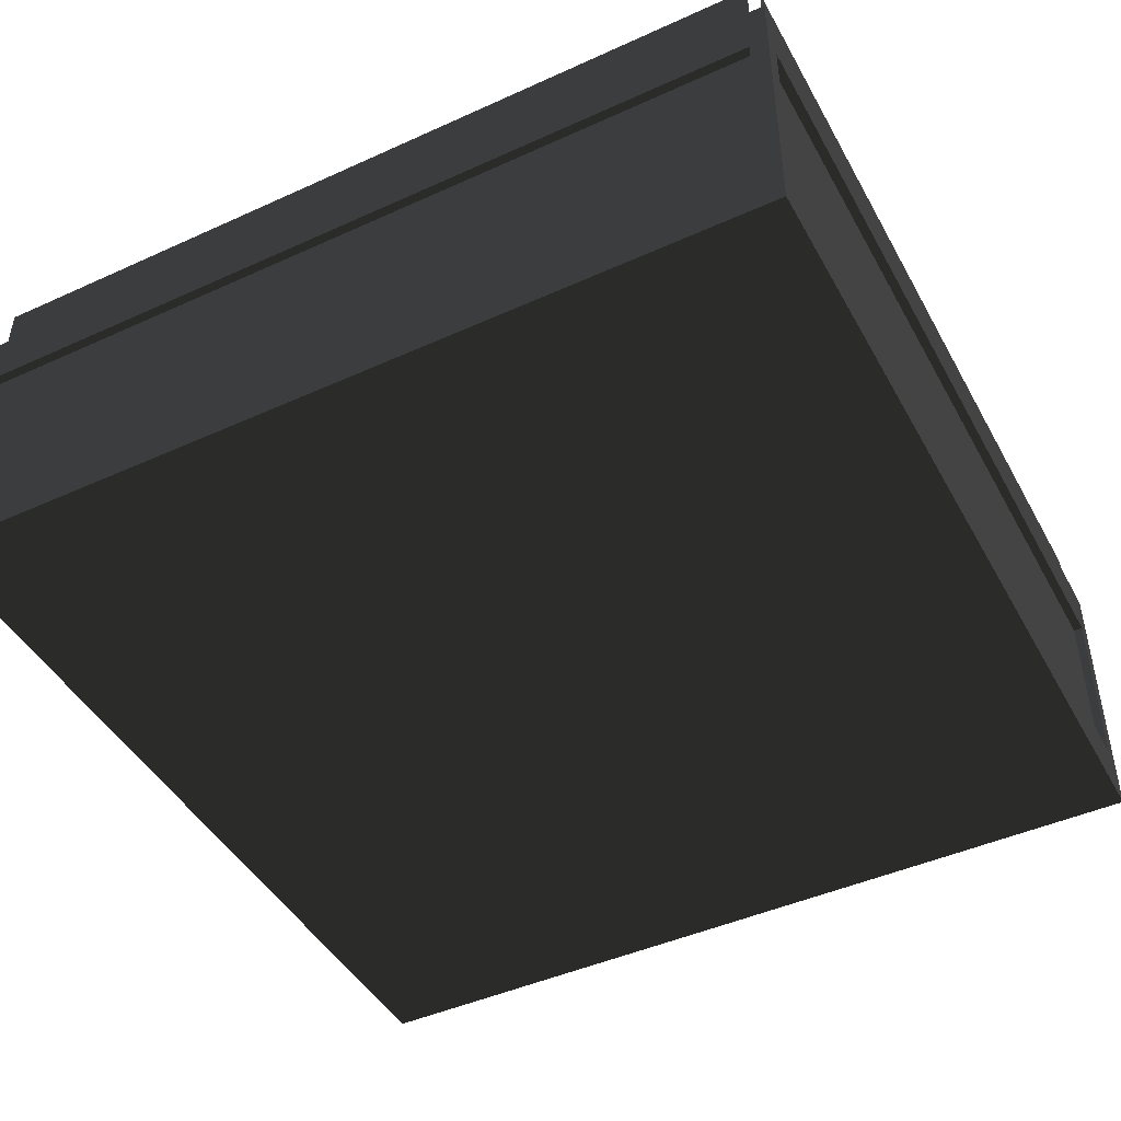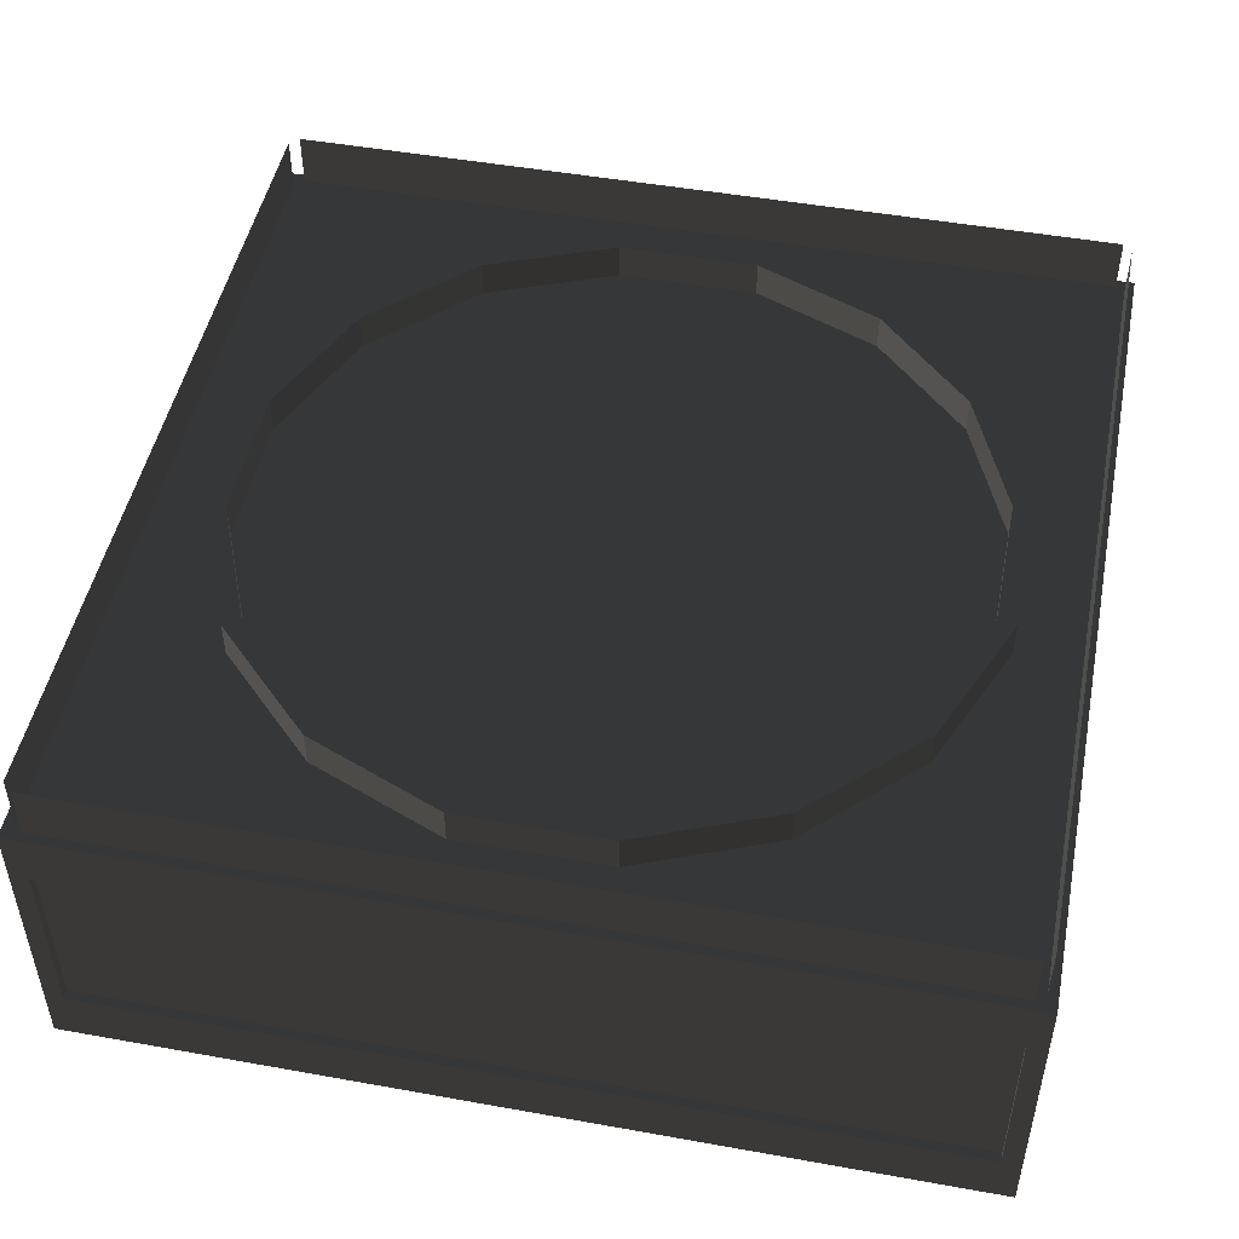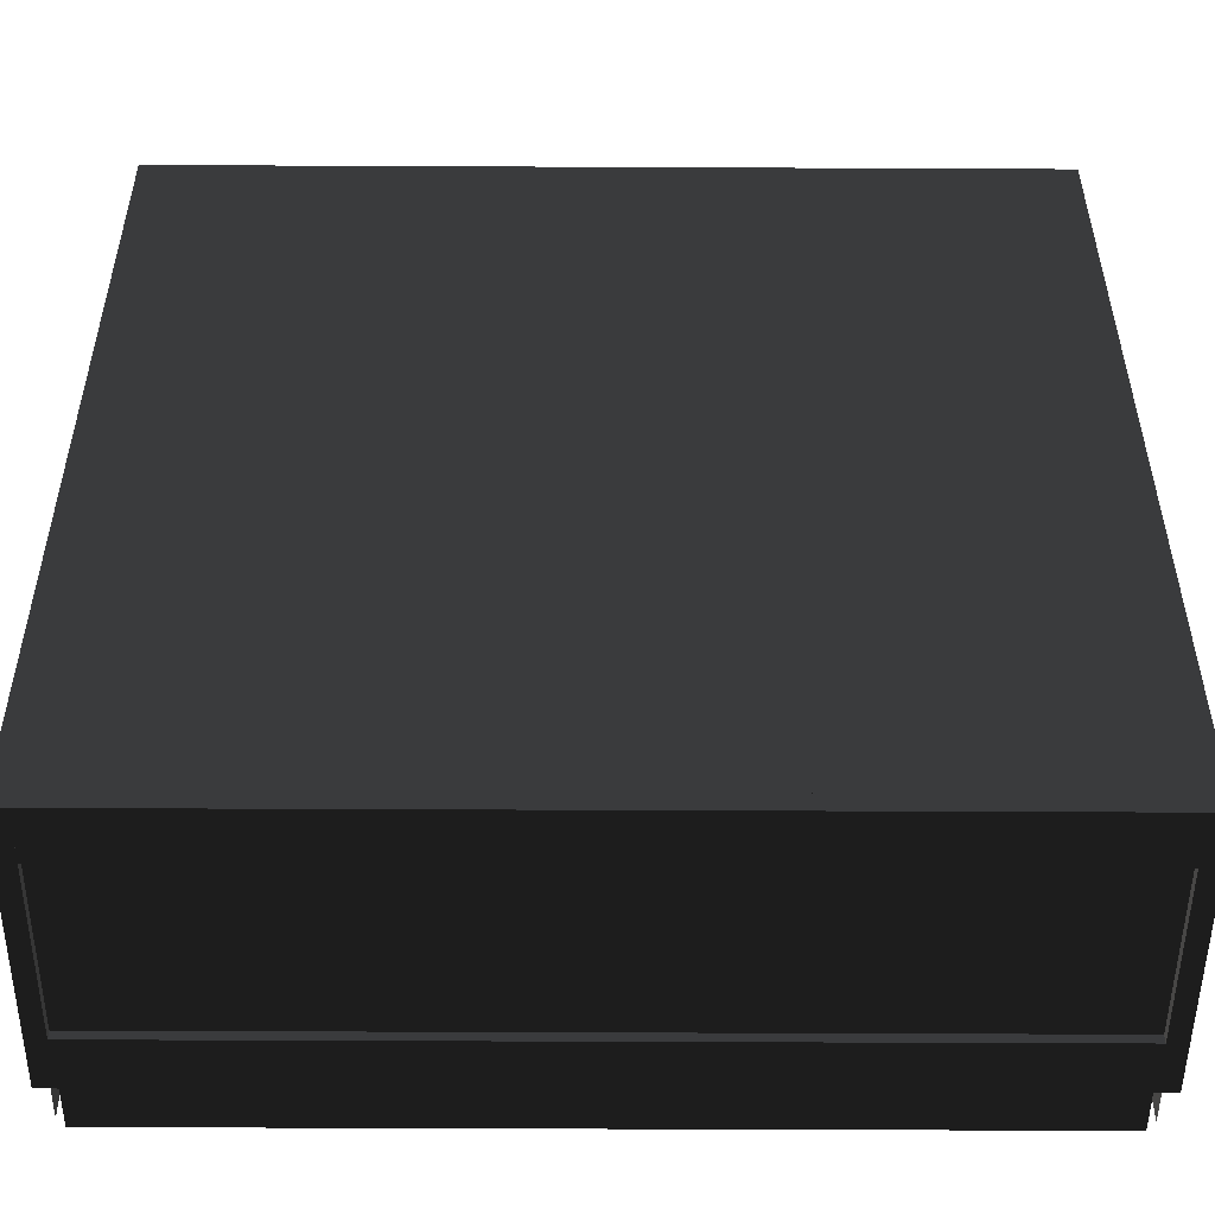
<metadata>
{"format":"obj","ext":"obj","renderer":"f3d","projection":"perspective","resolution":1024,"background":"white","views":[{"elev":-45.4,"azim":117.6,"up":"+Y"},{"elev":48.8,"azim":101.3,"up":"+Y"},{"elev":-50.9,"azim":-0.3,"up":"+Z"}]}
</metadata>
<code>
g shroudLower.Box01
v -0.9375 0 1.938
v -0.9375 0 -0.9375
v -0.9375 0.0625 -0.9375
v -0.9375 0.0625 1.938
v 1.938 0 -0.9375
v 1.938 0.0625 -0.9375
v 1.938 0 1.938
v 1.938 0.0625 1.938
f 1 4 3 2
f 2 3 6 5
f 5 6 8 7
f 7 8 4 1
f 1 2 5 7
f 3 4 8 6
g shroudLower.Box02
v -1 0 1.938
v -1 0 -0.9375
v -1 0.1875 -0.9375
v -1 0.1875 1.938
v -0.9375 0 -0.9375
v -0.9375 0.1875 -0.9375
v -0.9375 0 1.938
v -0.9375 0.1875 1.938
f 9 12 11 10
f 10 11 14 13
f 13 14 16 15
f 15 16 12 9
f 9 10 13 15
f 11 12 16 14
g shroudLower.Box03
v 1.938 0 1.938
v 1.938 0 -0.9375
v 1.938 0.1875 -0.9375
v 1.938 0.1875 1.938
v 2 0 -0.9375
v 2 0.1875 -0.9375
v 2 0 1.938
v 2 0.1875 1.938
f 17 20 19 18
f 18 19 22 21
f 21 22 24 23
f 23 24 20 17
f 17 18 21 23
f 19 20 24 22
g shroudLower.Box04
v -0.9375 0 -0.9375
v -0.9375 0 -1
v -0.9375 0.1875 -1
v -0.9375 0.1875 -0.9375
v 1.938 0 -1
v 1.938 0.1875 -1
v 1.938 0 -0.9375
v 1.938 0.1875 -0.9375
f 25 28 27 26
f 26 27 30 29
f 29 30 32 31
f 31 32 28 25
f 25 26 29 31
f 27 28 32 30
g shroudLower.Box05
v -0.9375 0 2
v -0.9375 0 1.938
v -0.9375 0.1875 1.938
v -0.9375 0.1875 2
v 1.938 0 1.938
v 1.938 0.1875 1.938
v 1.938 0 2
v 1.938 0.1875 2
f 33 36 35 34
f 34 35 38 37
f 37 38 40 39
f 39 40 36 33
f 33 34 37 39
f 35 36 40 38
g caseBars.Box01
v -1 0 -0.9375
v -1 0 -1
v -1 1 -1
v -1 1 -0.9375
v -0.9375 0 -1
v -0.9375 1 -1
v -0.9375 0 -0.9375
v -0.9375 1 -0.9375
f 41 44 43 42
f 42 43 46 45
f 45 46 48 47
f 47 48 44 41
f 41 42 45 47
f 43 44 48 46
g caseBars.Box02
v 1.938 0 -0.9375
v 1.938 0 -1
v 1.938 1 -1
v 1.938 1 -0.9375
v 2 0 -1
v 2 1 -1
v 2 0 -0.9375
v 2 1 -0.9375
f 49 52 51 50
f 50 51 54 53
f 53 54 56 55
f 55 56 52 49
f 49 50 53 55
f 51 52 56 54
g caseBars.Box03
v -1 0 2
v -1 0 1.938
v -1 1 1.938
v -1 1 2
v -0.9375 0 1.938
v -0.9375 1 1.938
v -0.9375 0 2
v -0.9375 1 2
f 57 60 59 58
f 58 59 62 61
f 61 62 64 63
f 63 64 60 57
f 57 58 61 63
f 59 60 64 62
g caseBars.Box04
v 1.938 0 2
v 1.938 0 1.938
v 1.938 1 1.938
v 1.938 1 2
v 2 0 1.938
v 2 1 1.938
v 2 0 2
v 2 1 2
f 65 68 67 66
f 66 67 70 69
f 69 70 72 71
f 71 72 68 65
f 65 66 69 71
f 67 68 72 70
g shroudUpper.Box01
v -0.9375 0.9375 1.938
v -0.9375 0.9375 -0.9375
v -0.9375 1 -0.9375
v -0.9375 1 1.938
v 1.938 0.9375 -0.9375
v 1.938 1 -0.9375
v 1.938 0.9375 1.938
v 1.938 1 1.938
f 73 76 75 74
f 74 75 78 77
f 77 78 80 79
f 79 80 76 73
f 73 74 77 79
f 75 76 80 78
g shroudUpper.Box02
v -1 0.8125 1.938
v -1 0.8125 -0.9375
v -1 1 -0.9375
v -1 1 1.938
v -0.9375 0.8125 -0.9375
v -0.9375 1 -0.9375
v -0.9375 0.8125 1.938
v -0.9375 1 1.938
f 81 84 83 82
f 82 83 86 85
f 85 86 88 87
f 87 88 84 81
f 81 82 85 87
f 83 84 88 86
g shroudUpper.Box03
v 1.938 0.8125 1.938
v 1.938 0.8125 -0.9375
v 1.938 1 -0.9375
v 1.938 1 1.938
v 2 0.8125 -0.9375
v 2 1 -0.9375
v 2 0.8125 1.938
v 2 1 1.938
f 89 92 91 90
f 90 91 94 93
f 93 94 96 95
f 95 96 92 89
f 89 90 93 95
f 91 92 96 94
g shroudUpper.Box04
v -0.9375 0.8125 -0.9375
v -0.9375 0.8125 -1
v -0.9375 1 -1
v -0.9375 1 -0.9375
v 1.938 0.8125 -1
v 1.938 1 -1
v 1.938 0.8125 -0.9375
v 1.938 1 -0.9375
f 97 100 99 98
f 98 99 102 101
f 101 102 104 103
f 103 104 100 97
f 97 98 101 103
f 99 100 104 102
g shroudUpper.Box05
v -0.9375 0.8125 2
v -0.9375 0.8125 1.938
v -0.9375 1 1.938
v -0.9375 1 2
v 1.938 0.8125 1.938
v 1.938 1 1.938
v 1.938 0.8125 2
v 1.938 1 2
f 105 108 107 106
f 106 107 110 109
f 109 110 112 111
f 111 112 108 105
f 105 106 109 111
f 107 108 112 110
g spindle.Box01
v 0.4375 0.0625 0.5625
v 0.4375 0.0625 0.4375
v 0.4375 0.9375 0.4375
v 0.4375 0.9375 0.5625
v 0.5625 0.0625 0.4375
v 0.5625 0.9375 0.4375
v 0.5625 0.0625 0.5625
v 0.5625 0.9375 0.5625
f 113 116 115 114
f 114 115 118 117
f 117 118 120 119
f 119 120 116 113
f 113 114 117 119
f 115 116 120 118
g spindle.flywheelCenter.Box01
v 0.25 0.125 1.756
v 0.25 0.125 1.694
v 0.25 0.875 1.694
v 0.25 0.875 1.756
v 0.75 0.125 1.694
v 0.75 0.875 1.694
v 0.75 0.125 1.756
v 0.75 0.875 1.756
f 121 124 123 122
f 122 123 126 125
f 125 126 128 127
f 127 128 124 121
f 121 122 125 127
f 123 124 128 126
g spindle.flywheelCenter.Box02
v -0.2117 0.125 1.565
v -0.1878 0.125 1.507
v -0.1878 0.875 1.507
v -0.2117 0.875 1.565
v 0.2741 0.125 1.699
v 0.2741 0.875 1.699
v 0.2502 0.125 1.756
v 0.2502 0.875 1.756
f 129 132 131 130
f 130 131 134 133
f 133 134 136 135
f 135 136 132 129
f 129 130 133 135
f 131 132 136 134
g spindle.flywheelCenter.Box03
v -0.5651 0.125 1.212
v -0.5209 0.125 1.167
v -0.5209 0.875 1.167
v -0.5651 0.875 1.212
v -0.1673 0.125 1.521
v -0.1673 0.875 1.521
v -0.2115 0.125 1.565
v -0.2115 0.875 1.565
f 137 140 139 138
f 138 139 142 141
f 141 142 144 143
f 143 144 140 137
f 137 138 141 143
f 139 140 144 142
g spindle.flywheelCenter.Box04
v -0.7563 0.125 0.7498
v -0.6986 0.125 0.7259
v -0.6986 0.875 0.7259
v -0.7563 0.875 0.7498
v -0.5072 0.125 1.188
v -0.5072 0.875 1.188
v -0.565 0.125 1.212
v -0.565 0.875 1.212
f 145 148 147 146
f 146 147 150 149
f 149 150 152 151
f 151 152 148 145
f 145 146 149 151
f 147 148 152 150
g spindle.flywheelCenter.Box05
v -0.7562 0.125 0.25
v -0.6937 0.125 0.25
v -0.6937 0.875 0.25
v -0.7562 0.875 0.25
v -0.6937 0.125 0.75
v -0.6937 0.875 0.75
v -0.7562 0.125 0.75
v -0.7562 0.875 0.75
f 153 156 155 154
f 154 155 158 157
f 157 158 160 159
f 159 160 156 153
f 153 154 157 159
f 155 156 160 158
g spindle.flywheelCenter.Box06
v -0.565 0.125 -0.2117
v -0.5072 0.125 -0.1878
v -0.5072 0.875 -0.1878
v -0.565 0.875 -0.2117
v -0.6986 0.125 0.2741
v -0.6986 0.875 0.2741
v -0.7563 0.125 0.2502
v -0.7563 0.875 0.2502
f 161 164 163 162
f 162 163 166 165
f 165 166 168 167
f 167 168 164 161
f 161 162 165 167
f 163 164 168 166
g spindle.flywheelCenter.Box07
v -0.2115 0.125 -0.5651
v -0.1673 0.125 -0.5209
v -0.1673 0.875 -0.5209
v -0.2115 0.875 -0.5651
v -0.5209 0.125 -0.1673
v -0.5209 0.875 -0.1673
v -0.5651 0.125 -0.2115
v -0.5651 0.875 -0.2115
f 169 172 171 170
f 170 171 174 173
f 173 174 176 175
f 175 176 172 169
f 169 170 173 175
f 171 172 176 174
g spindle.flywheelCenter.Box08
v 0.2502 0.125 -0.7563
v 0.2741 0.125 -0.6986
v 0.2741 0.875 -0.6986
v 0.2502 0.875 -0.7563
v -0.1878 0.125 -0.5072
v -0.1878 0.875 -0.5072
v -0.2117 0.125 -0.565
v -0.2117 0.875 -0.565
f 177 180 179 178
f 178 179 182 181
f 181 182 184 183
f 183 184 180 177
f 177 178 181 183
f 179 180 184 182
g spindle.flywheelCenter.Box09
v 0.75 0.125 -0.7562
v 0.75 0.125 -0.6937
v 0.75 0.875 -0.6937
v 0.75 0.875 -0.7562
v 0.25 0.125 -0.6937
v 0.25 0.875 -0.6937
v 0.25 0.125 -0.7562
v 0.25 0.875 -0.7562
f 185 188 187 186
f 186 187 190 189
f 189 190 192 191
f 191 192 188 185
f 185 186 189 191
f 187 188 192 190
g spindle.flywheelCenter.Box10
v 1.212 0.125 -0.565
v 1.188 0.125 -0.5072
v 1.188 0.875 -0.5072
v 1.212 0.875 -0.565
v 0.7259 0.125 -0.6986
v 0.7259 0.875 -0.6986
v 0.7498 0.125 -0.7563
v 0.7498 0.875 -0.7563
f 193 196 195 194
f 194 195 198 197
f 197 198 200 199
f 199 200 196 193
f 193 194 197 199
f 195 196 200 198
g spindle.flywheelCenter.Box11
v 1.565 0.125 -0.2115
v 1.521 0.125 -0.1673
v 1.521 0.875 -0.1673
v 1.565 0.875 -0.2115
v 1.167 0.125 -0.5209
v 1.167 0.875 -0.5209
v 1.212 0.125 -0.5651
v 1.212 0.875 -0.5651
f 201 204 203 202
f 202 203 206 205
f 205 206 208 207
f 207 208 204 201
f 201 202 205 207
f 203 204 208 206
g spindle.flywheelCenter.Box12
v 1.756 0.125 0.2502
v 1.699 0.125 0.2741
v 1.699 0.875 0.2741
v 1.756 0.875 0.2502
v 1.507 0.125 -0.1878
v 1.507 0.875 -0.1878
v 1.565 0.125 -0.2117
v 1.565 0.875 -0.2117
f 209 212 211 210
f 210 211 214 213
f 213 214 216 215
f 215 216 212 209
f 209 210 213 215
f 211 212 216 214
g spindle.flywheelCenter.Box13
v 1.756 0.125 0.75
v 1.694 0.125 0.75
v 1.694 0.875 0.75
v 1.756 0.875 0.75
v 1.694 0.125 0.25
v 1.694 0.875 0.25
v 1.756 0.125 0.25
v 1.756 0.875 0.25
f 217 220 219 218
f 218 219 222 221
f 221 222 224 223
f 223 224 220 217
f 217 218 221 223
f 219 220 224 222
g spindle.flywheelCenter.Box14
v 1.565 0.125 1.212
v 1.507 0.125 1.188
v 1.507 0.875 1.188
v 1.565 0.875 1.212
v 1.699 0.125 0.7259
v 1.699 0.875 0.7259
v 1.756 0.125 0.7498
v 1.756 0.875 0.7498
f 225 228 227 226
f 226 227 230 229
f 229 230 232 231
f 231 232 228 225
f 225 226 229 231
f 227 228 232 230
g spindle.flywheelCenter.Box15
v 1.212 0.125 1.565
v 1.167 0.125 1.521
v 1.167 0.875 1.521
v 1.212 0.875 1.565
v 1.521 0.125 1.167
v 1.521 0.875 1.167
v 1.565 0.125 1.212
v 1.565 0.875 1.212
f 233 236 235 234
f 234 235 238 237
f 237 238 240 239
f 239 240 236 233
f 233 234 237 239
f 235 236 240 238
g spindle.flywheelCenter.Box16
v 0.7498 0.125 1.756
v 0.7259 0.125 1.699
v 0.7259 0.875 1.699
v 0.7498 0.875 1.756
v 1.188 0.125 1.507
v 1.188 0.875 1.507
v 1.212 0.125 1.565
v 1.212 0.875 1.565
f 241 244 243 242
f 242 243 246 245
f 245 246 248 247
f 247 248 244 241
f 241 242 245 247
f 243 244 248 246
g spindle.flywheelExtension.Box01
v 0.25 0.875 1.756
v 0.25 0.875 1.694
v 0.25 1.125 1.694
v 0.25 1.125 1.756
v 0.75 0.875 1.694
v 0.75 1.125 1.694
v 0.75 0.875 1.756
v 0.75 1.125 1.756
f 249 252 251 250
f 250 251 254 253
f 253 254 256 255
f 255 256 252 249
f 249 250 253 255
f 251 252 256 254
g spindle.flywheelExtension.Box02
v -0.2117 0.875 1.565
v -0.1878 0.875 1.507
v -0.1878 1.125 1.507
v -0.2117 1.125 1.565
v 0.2741 0.875 1.699
v 0.2741 1.125 1.699
v 0.2502 0.875 1.756
v 0.2502 1.125 1.756
f 257 260 259 258
f 258 259 262 261
f 261 262 264 263
f 263 264 260 257
f 257 258 261 263
f 259 260 264 262
g spindle.flywheelExtension.Box03
v -0.5651 0.875 1.212
v -0.5209 0.875 1.167
v -0.5209 1.125 1.167
v -0.5651 1.125 1.212
v -0.1673 0.875 1.521
v -0.1673 1.125 1.521
v -0.2115 0.875 1.565
v -0.2115 1.125 1.565
f 265 268 267 266
f 266 267 270 269
f 269 270 272 271
f 271 272 268 265
f 265 266 269 271
f 267 268 272 270
g spindle.flywheelExtension.Box04
v -0.7563 0.875 0.7498
v -0.6986 0.875 0.7259
v -0.6986 1.125 0.7259
v -0.7563 1.125 0.7498
v -0.5072 0.875 1.188
v -0.5072 1.125 1.188
v -0.565 0.875 1.212
v -0.565 1.125 1.212
f 273 276 275 274
f 274 275 278 277
f 277 278 280 279
f 279 280 276 273
f 273 274 277 279
f 275 276 280 278
g spindle.flywheelExtension.Box05
v -0.7562 0.875 0.25
v -0.6937 0.875 0.25
v -0.6937 1.125 0.25
v -0.7562 1.125 0.25
v -0.6937 0.875 0.75
v -0.6937 1.125 0.75
v -0.7562 0.875 0.75
v -0.7562 1.125 0.75
f 281 284 283 282
f 282 283 286 285
f 285 286 288 287
f 287 288 284 281
f 281 282 285 287
f 283 284 288 286
g spindle.flywheelExtension.Box06
v -0.565 0.875 -0.2117
v -0.5072 0.875 -0.1878
v -0.5072 1.125 -0.1878
v -0.565 1.125 -0.2117
v -0.6986 0.875 0.2741
v -0.6986 1.125 0.2741
v -0.7563 0.875 0.2502
v -0.7563 1.125 0.2502
f 289 292 291 290
f 290 291 294 293
f 293 294 296 295
f 295 296 292 289
f 289 290 293 295
f 291 292 296 294
g spindle.flywheelExtension.Box07
v -0.2115 0.875 -0.5651
v -0.1673 0.875 -0.5209
v -0.1673 1.125 -0.5209
v -0.2115 1.125 -0.5651
v -0.5209 0.875 -0.1673
v -0.5209 1.125 -0.1673
v -0.5651 0.875 -0.2115
v -0.5651 1.125 -0.2115
f 297 300 299 298
f 298 299 302 301
f 301 302 304 303
f 303 304 300 297
f 297 298 301 303
f 299 300 304 302
g spindle.flywheelExtension.Box08
v 0.2502 0.875 -0.7563
v 0.2741 0.875 -0.6986
v 0.2741 1.125 -0.6986
v 0.2502 1.125 -0.7563
v -0.1878 0.875 -0.5072
v -0.1878 1.125 -0.5072
v -0.2117 0.875 -0.565
v -0.2117 1.125 -0.565
f 305 308 307 306
f 306 307 310 309
f 309 310 312 311
f 311 312 308 305
f 305 306 309 311
f 307 308 312 310
g spindle.flywheelExtension.Box09
v 0.75 0.875 -0.7562
v 0.75 0.875 -0.6937
v 0.75 1.125 -0.6937
v 0.75 1.125 -0.7562
v 0.25 0.875 -0.6937
v 0.25 1.125 -0.6937
v 0.25 0.875 -0.7562
v 0.25 1.125 -0.7562
f 313 316 315 314
f 314 315 318 317
f 317 318 320 319
f 319 320 316 313
f 313 314 317 319
f 315 316 320 318
g spindle.flywheelExtension.Box10
v 1.212 0.875 -0.565
v 1.188 0.875 -0.5072
v 1.188 1.125 -0.5072
v 1.212 1.125 -0.565
v 0.7259 0.875 -0.6986
v 0.7259 1.125 -0.6986
v 0.7498 0.875 -0.7563
v 0.7498 1.125 -0.7563
f 321 324 323 322
f 322 323 326 325
f 325 326 328 327
f 327 328 324 321
f 321 322 325 327
f 323 324 328 326
g spindle.flywheelExtension.Box11
v 1.565 0.875 -0.2115
v 1.521 0.875 -0.1673
v 1.521 1.125 -0.1673
v 1.565 1.125 -0.2115
v 1.167 0.875 -0.5209
v 1.167 1.125 -0.5209
v 1.212 0.875 -0.5651
v 1.212 1.125 -0.5651
f 329 332 331 330
f 330 331 334 333
f 333 334 336 335
f 335 336 332 329
f 329 330 333 335
f 331 332 336 334
g spindle.flywheelExtension.Box12
v 1.756 0.875 0.2502
v 1.699 0.875 0.2741
v 1.699 1.125 0.2741
v 1.756 1.125 0.2502
v 1.507 0.875 -0.1878
v 1.507 1.125 -0.1878
v 1.565 0.875 -0.2117
v 1.565 1.125 -0.2117
f 337 340 339 338
f 338 339 342 341
f 341 342 344 343
f 343 344 340 337
f 337 338 341 343
f 339 340 344 342
g spindle.flywheelExtension.Box13
v 1.756 0.875 0.75
v 1.694 0.875 0.75
v 1.694 1.125 0.75
v 1.756 1.125 0.75
v 1.694 0.875 0.25
v 1.694 1.125 0.25
v 1.756 0.875 0.25
v 1.756 1.125 0.25
f 345 348 347 346
f 346 347 350 349
f 349 350 352 351
f 351 352 348 345
f 345 346 349 351
f 347 348 352 350
g spindle.flywheelExtension.Box14
v 1.565 0.875 1.212
v 1.507 0.875 1.188
v 1.507 1.125 1.188
v 1.565 1.125 1.212
v 1.699 0.875 0.7259
v 1.699 1.125 0.7259
v 1.756 0.875 0.7498
v 1.756 1.125 0.7498
f 353 356 355 354
f 354 355 358 357
f 357 358 360 359
f 359 360 356 353
f 353 354 357 359
f 355 356 360 358
g spindle.flywheelExtension.Box15
v 1.212 0.875 1.565
v 1.167 0.875 1.521
v 1.167 1.125 1.521
v 1.212 1.125 1.565
v 1.521 0.875 1.167
v 1.521 1.125 1.167
v 1.565 0.875 1.212
v 1.565 1.125 1.212
f 361 364 363 362
f 362 363 366 365
f 365 366 368 367
f 367 368 364 361
f 361 362 365 367
f 363 364 368 366
g spindle.flywheelExtension.Box16
v 0.7498 0.875 1.756
v 0.7259 0.875 1.699
v 0.7259 1.125 1.699
v 0.7498 1.125 1.756
v 1.188 0.875 1.507
v 1.188 1.125 1.507
v 1.212 0.875 1.565
v 1.212 1.125 1.565
f 369 372 371 370
f 370 371 374 373
f 373 374 376 375
f 375 376 372 369
f 369 370 373 375
f 371 372 376 374
g windowLower.Box01
v 1.938 0.1875 1.969
v 1.938 0.1875 1.969
v -0.9375 0.1875 1.969
v -0.9375 0.1875 1.969
v 1.938 0.8125 1.969
v -0.9375 0.8125 1.969
v 1.938 0.8125 1.969
v -0.9375 0.8125 1.969
f 377 380 379 378
f 378 379 382 381
f 381 382 384 383
f 383 384 380 377
f 377 378 381 383
f 379 380 384 382
g windowLower.Box02
v 1.938 0.1875 -0.9688
v 1.938 0.1875 -0.9688
v -0.9375 0.1875 -0.9688
v -0.9375 0.1875 -0.9688
v 1.938 0.8125 -0.9688
v -0.9375 0.8125 -0.9688
v 1.938 0.8125 -0.9688
v -0.9375 0.8125 -0.9688
f 385 388 387 386
f 386 387 390 389
f 389 390 392 391
f 391 392 388 385
f 385 386 389 391
f 387 388 392 390
g windowLower.Box03
v 1.969 0.8125 1.938
v 1.969 0.1875 1.938
v 1.969 0.1875 -0.9375
v 1.969 0.8125 -0.9375
v 1.969 0.1875 1.938
v 1.969 0.1875 -0.9375
v 1.969 0.8125 1.938
v 1.969 0.8125 -0.9375
f 393 396 395 394
f 394 395 398 397
f 397 398 400 399
f 399 400 396 393
f 393 394 397 399
f 395 396 400 398
g windowLower.Box04
v -0.9688 0.8125 1.938
v -0.9688 0.1875 1.938
v -0.9688 0.1875 -0.9375
v -0.9688 0.8125 -0.9375
v -0.9688 0.1875 1.938
v -0.9688 0.1875 -0.9375
v -0.9688 0.8125 1.938
v -0.9688 0.8125 -0.9375
f 401 404 403 402
f 402 403 406 405
f 405 406 408 407
f 407 408 404 401
f 401 402 405 407
f 403 404 408 406
g windowUpper.Box01
v 1.938 0.8125 1.969
v 1.938 0.8125 1.969
v -0.9375 0.8125 1.969
v -0.9375 0.8125 1.969
v 1.938 1.188 1.969
v -0.9375 1.188 1.969
v 1.938 1.188 1.969
v -0.9375 1.188 1.969
f 409 412 411 410
f 410 411 414 413
f 413 414 416 415
f 415 416 412 409
f 409 410 413 415
f 411 412 416 414
g windowUpper.Box02
v 1.938 0.8125 -0.9688
v 1.938 0.8125 -0.9688
v -0.9375 0.8125 -0.9688
v -0.9375 0.8125 -0.9688
v 1.938 1.188 -0.9688
v -0.9375 1.188 -0.9688
v 1.938 1.188 -0.9688
v -0.9375 1.188 -0.9688
f 417 420 419 418
f 418 419 422 421
f 421 422 424 423
f 423 424 420 417
f 417 418 421 423
f 419 420 424 422
g windowUpper.Box03
v 1.969 1.188 1.938
v 1.969 0.8125 1.938
v 1.969 0.8125 -0.9375
v 1.969 1.188 -0.9375
v 1.969 0.8125 1.938
v 1.969 0.8125 -0.9375
v 1.969 1.188 1.938
v 1.969 1.188 -0.9375
f 425 428 427 426
f 426 427 430 429
f 429 430 432 431
f 431 432 428 425
f 425 426 429 431
f 427 428 432 430
g windowUpper.Box04
v -0.9688 1.188 1.938
v -0.9688 0.8125 1.938
v -0.9688 0.8125 -0.9375
v -0.9688 1.188 -0.9375
v -0.9688 0.8125 1.938
v -0.9688 0.8125 -0.9375
v -0.9688 1.188 1.938
v -0.9688 1.188 -0.9375
f 433 436 435 434
f 434 435 438 437
f 437 438 440 439
f 439 440 436 433
f 433 434 437 439
f 435 436 440 438

</code>
